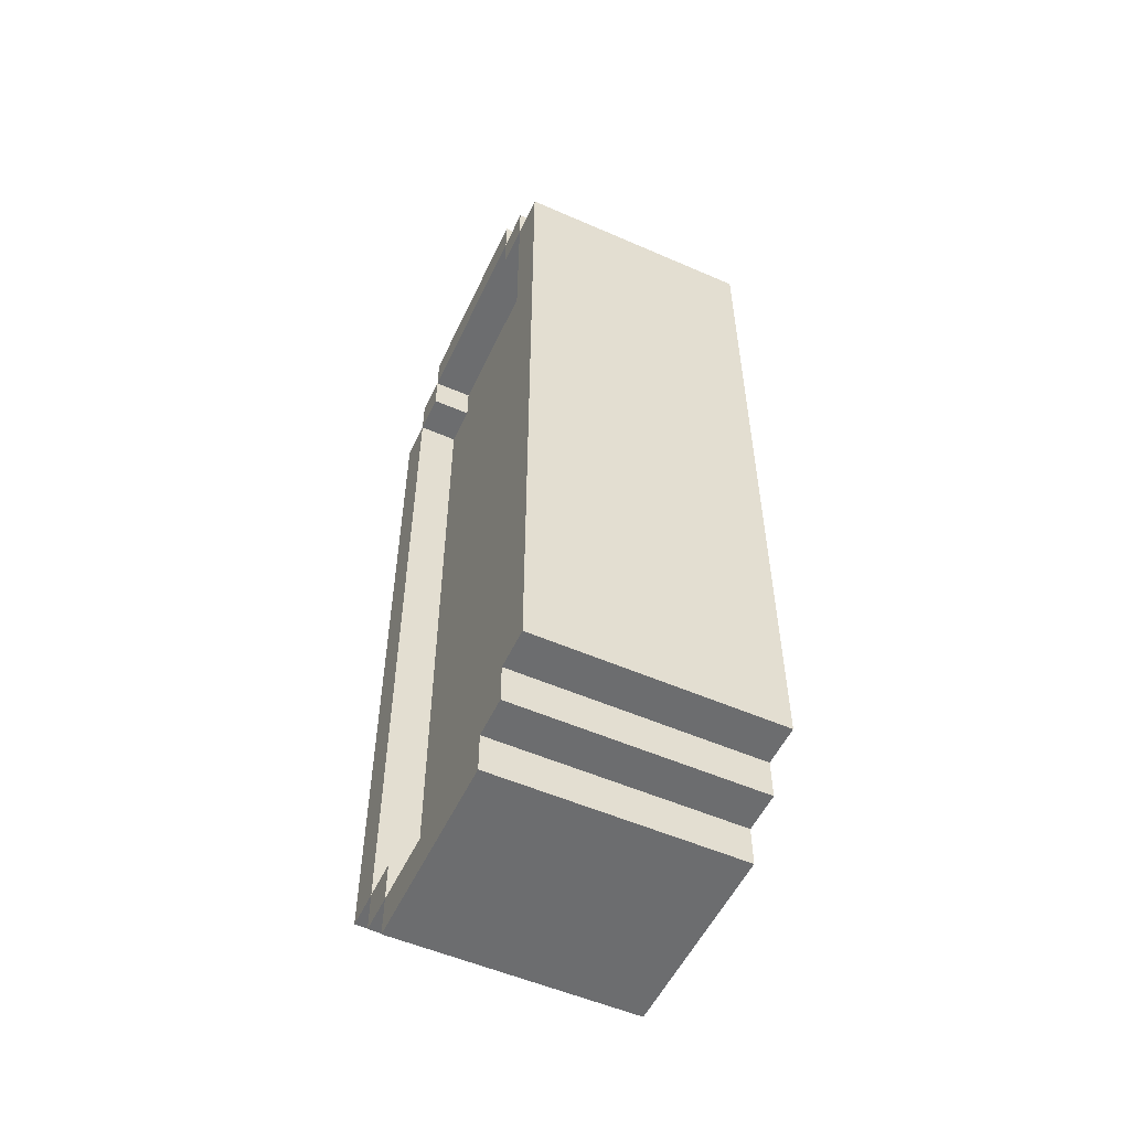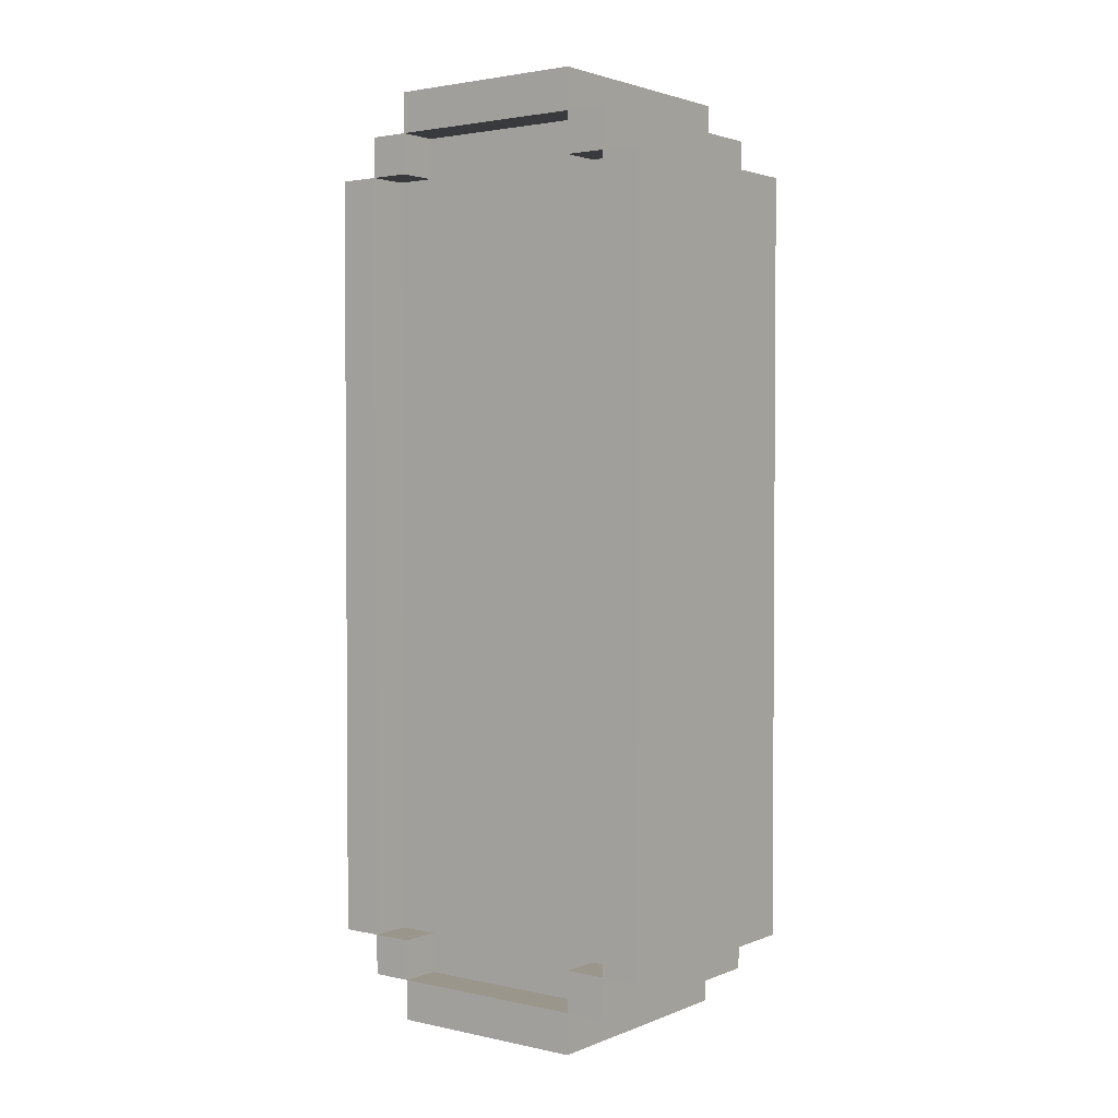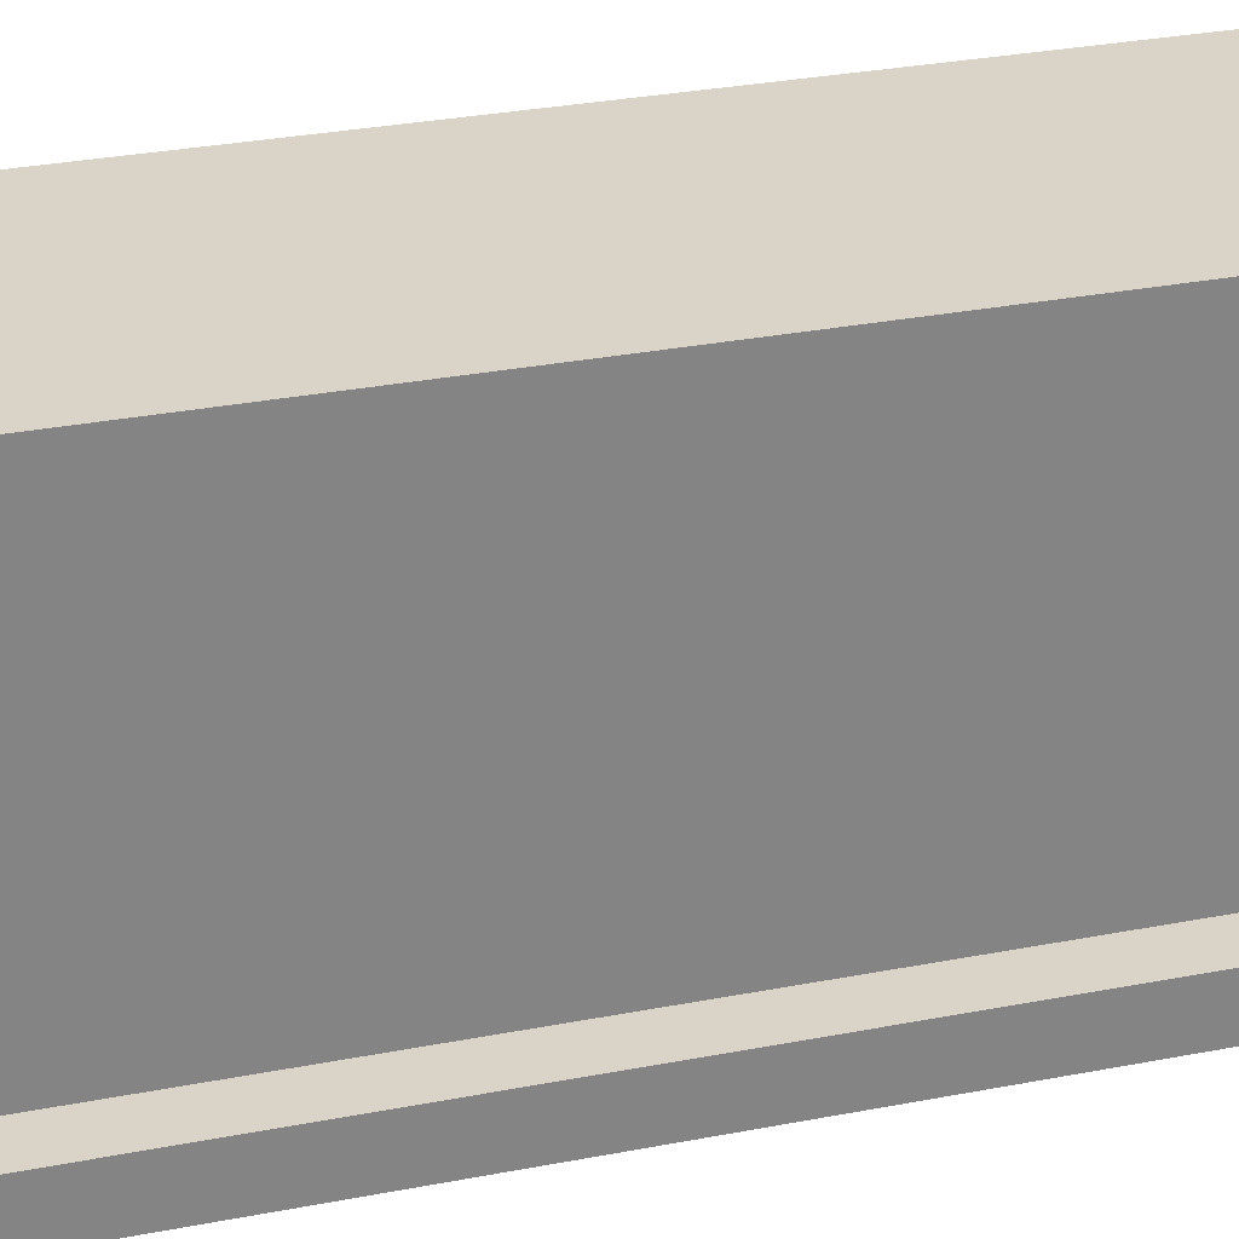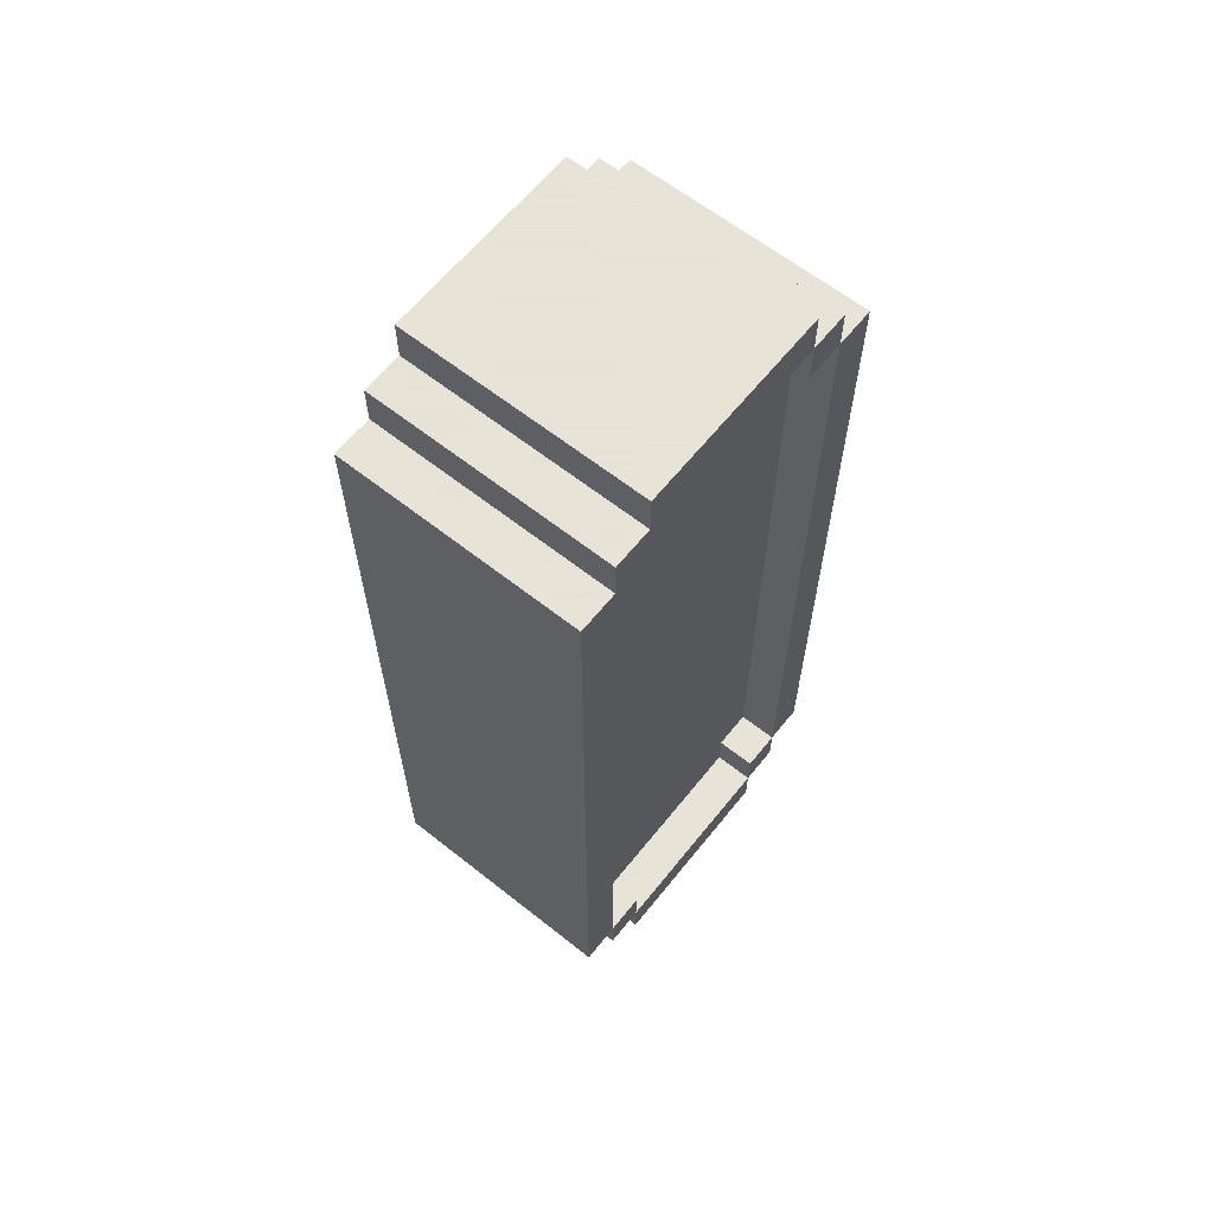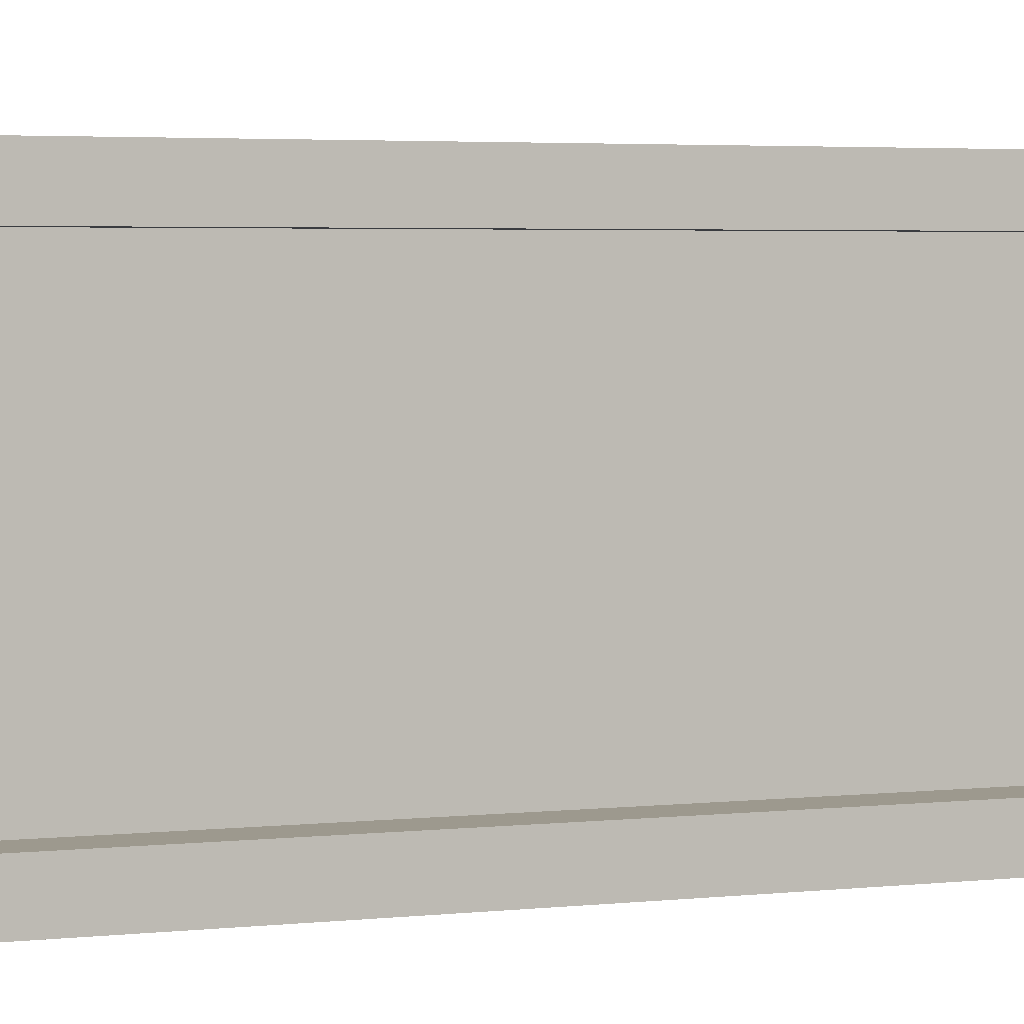
<metadata>
{"format":"obj","ext":"obj","renderer":"f3d","projection":"perspective","resolution":1024,"background":"white","views":[{"elev":-53.9,"azim":-24.9,"up":"+Z"},{"elev":2.4,"azim":-53.1,"up":"+Z"},{"elev":28.5,"azim":73.4,"up":"+Y"},{"elev":62.8,"azim":-141.3,"up":"+Z"},{"elev":3.4,"azim":68.5,"up":"+Y"}]}
</metadata>
<code>
o
v -0.3 0 0.9
v -0.3 0 -1
v -0.3 0.1 1
v -0.3 0.1 0.9
v -0.3 0.1 -1
v -0.3 0.1 -1.1
v -0.3 0.2 1.1
v -0.3 0.2 1
v -0.3 0.2 0.9
v -0.3 0.2 -1
v -0.3 0.2 -1.1
v -0.3 0.2 -1.2
v -0.3 0.7 1.1
v -0.3 0.7 1
v -0.3 0.7 0.9
v -0.3 0.7 -1
v -0.3 0.7 -1.1
v -0.3 0.7 -1.2
v -0.3 0.8 1
v -0.3 0.8 0.9
v -0.3 0.8 -1
v -0.3 0.8 -1.1
v -0.3 0.9 0.9
v -0.3 0.9 -1
v -0.2 0.1 0.9
v -0.2 0.1 -1
v -0.2 0.2 1
v -0.2 0.2 0.9
v -0.2 0.2 -1
v -0.2 0.2 -1.1
v -0.2 0.7 1
v -0.2 0.7 0.9
v -0.2 0.7 -1
v -0.2 0.7 -1.1
v -0.2 0.8 0.9
v -0.2 0.8 -1
v 0.1 0.1 0.9
v 0.1 0.1 -1
v 0.1 0.2 1
v 0.1 0.2 0.9
v 0.1 0.2 -1
v 0.1 0.7 1
v 0.1 0.7 0.9
v 0.1 0.7 -1
v 0.1 0.8 0.9
v 0.1 0.8 -1
v -0.1 0.1 0.9
v -0.1 0.1 -1
v -0.1 0.2 1
v -0.1 0.2 0.9
v -0.1 0.2 -1
v -0.1 0.2 -1.1
v -0.1 0.7 1
v -0.1 0.7 0.9
v -0.1 0.7 -1
v -0.1 0.7 -1.1
v -0.1 0.8 0.9
v -0.1 0.8 -1
v 0.2 0.1 0.9
v 0.2 0.1 -1
v 0.2 0.2 1
v 0.2 0.2 0.9
v 0.2 0.2 -1
v 0.2 0.7 1
v 0.2 0.7 0.9
v 0.2 0.7 -1
v 0.2 0.8 0.9
v 0.2 0.8 -1
v 0.3 0 0.9
v 0.3 0 -1
v 0.3 0.1 1
v 0.3 0.1 0.9
v 0.3 0.1 -1
v 0.3 0.1 -1.1
v 0.3 0.2 1.1
v 0.3 0.2 1
v 0.3 0.2 0.9
v 0.3 0.2 -1
v 0.3 0.2 -1.1
v 0.3 0.2 -1.2
v 0.3 0.7 1.1
v 0.3 0.7 1
v 0.3 0.7 0.9
v 0.3 0.7 -1
v 0.3 0.7 -1.1
v 0.3 0.7 -1.2
v 0.3 0.8 1
v 0.3 0.8 0.9
v 0.3 0.8 -1
v 0.3 0.8 -1.1
v 0.3 0.9 0.9
v 0.3 0.9 -1
v -0.3 0.2 1.1
v -0.3 0.7 1.1
v 0.3 0.2 1.1
v 0.3 0.7 1.1
v -0.3 0.1 1
v -0.3 0.2 1
v -0.3 0.7 1
v -0.3 0.8 1
v 0.3 0.1 1
v 0.3 0.2 1
v 0.3 0.7 1
v 0.3 0.8 1
v -0.3 0 0.9
v -0.3 0.1 0.9
v -0.3 0.8 0.9
v -0.3 0.9 0.9
v 0.3 0 0.9
v 0.3 0.1 0.9
v 0.3 0.8 0.9
v 0.3 0.9 0.9
v -0.3 0.1 -1
v -0.3 0.2 -1
v -0.3 0.7 -1
v -0.3 0.8 -1
v -0.2 0.1 -1
v -0.2 0.2 -1
v -0.2 0.7 -1
v -0.2 0.8 -1
v -0.1 0.1 -1
v -0.1 0.2 -1
v -0.1 0.7 -1
v -0.1 0.8 -1
v 0.1 0.1 -1
v 0.1 0.2 -1
v 0.1 0.7 -1
v 0.1 0.8 -1
v 0.2 0.1 -1
v 0.2 0.2 -1
v 0.2 0.7 -1
v 0.2 0.8 -1
v 0.3 0.1 -1
v 0.3 0.2 -1
v 0.3 0.7 -1
v 0.3 0.8 -1
v -0.3 0.2 -1.1
v -0.3 0.7 -1.1
v -0.2 0.2 -1.1
v -0.2 0.7 -1.1
v -0.1 0.2 -1.1
v -0.1 0.7 -1.1
v 0.3 0.2 -1.1
v 0.3 0.7 -1.1
v -0.3 0.2 1
v -0.3 0.7 1
v -0.2 0.2 1
v -0.2 0.7 1
v -0.1 0.2 1
v -0.1 0.7 1
v 0.1 0.2 1
v 0.1 0.7 1
v 0.2 0.2 1
v 0.2 0.7 1
v 0.3 0.2 1
v 0.3 0.7 1
v -0.3 0.1 0.9
v -0.3 0.2 0.9
v -0.3 0.7 0.9
v -0.3 0.8 0.9
v -0.2 0.1 0.9
v -0.2 0.2 0.9
v -0.2 0.7 0.9
v -0.2 0.8 0.9
v -0.1 0.1 0.9
v -0.1 0.2 0.9
v -0.1 0.7 0.9
v -0.1 0.8 0.9
v 0.1 0.1 0.9
v 0.1 0.2 0.9
v 0.1 0.7 0.9
v 0.1 0.8 0.9
v 0.2 0.1 0.9
v 0.2 0.2 0.9
v 0.2 0.7 0.9
v 0.2 0.8 0.9
v 0.3 0.1 0.9
v 0.3 0.2 0.9
v 0.3 0.7 0.9
v 0.3 0.8 0.9
v -0.3 0 -1
v -0.3 0.1 -1
v -0.3 0.8 -1
v -0.3 0.9 -1
v 0.1 0.2 -1
v 0.1 0.7 -1
v 0.2 0.2 -1
v 0.2 0.7 -1
v 0.3 0 -1
v 0.3 0.1 -1
v 0.3 0.8 -1
v 0.3 0.9 -1
v -0.3 0.1 -1.1
v -0.3 0.2 -1.1
v -0.3 0.7 -1.1
v -0.3 0.8 -1.1
v 0.3 0.1 -1.1
v 0.3 0.2 -1.1
v 0.3 0.7 -1.1
v 0.3 0.8 -1.1
v -0.3 0.2 -1.2
v -0.3 0.7 -1.2
v 0.3 0.2 -1.2
v 0.3 0.7 -1.2
v -0.3 0 0.9
v 0.3 0 0.9
v -0.3 0 -1
v 0.3 0 -1
v -0.3 0.1 1
v 0.3 0.1 1
v -0.3 0.1 0.9
v 0.3 0.1 0.9
v -0.3 0.1 -1
v 0.3 0.1 -1
v -0.3 0.1 -1.1
v 0.3 0.1 -1.1
v -0.3 0.2 1.1
v 0.3 0.2 1.1
v -0.3 0.2 1
v 0.3 0.2 1
v -0.3 0.2 -1.1
v 0.3 0.2 -1.1
v -0.3 0.2 -1.2
v 0.3 0.2 -1.2
v -0.3 0.7 1
v -0.2 0.7 1
v -0.1 0.7 1
v 0.1 0.7 1
v 0.2 0.7 1
v 0.3 0.7 1
v -0.3 0.7 0.9
v -0.2 0.7 0.9
v -0.1 0.7 0.9
v 0.1 0.7 0.9
v 0.2 0.7 0.9
v 0.3 0.7 0.9
v -0.3 0.7 -1
v -0.2 0.7 -1
v -0.1 0.7 -1
v 0.1 0.7 -1
v 0.2 0.7 -1
v 0.3 0.7 -1
v -0.3 0.7 -1.1
v -0.2 0.7 -1.1
v -0.1 0.7 -1.1
v 0.3 0.7 -1.1
v -0.3 0.8 0.9
v -0.2 0.8 0.9
v -0.1 0.8 0.9
v 0.1 0.8 0.9
v 0.2 0.8 0.9
v 0.3 0.8 0.9
v -0.3 0.8 -1
v -0.2 0.8 -1
v -0.1 0.8 -1
v 0.1 0.8 -1
v 0.2 0.8 -1
v 0.3 0.8 -1
v -0.3 0.1 0.9
v -0.2 0.1 0.9
v -0.1 0.1 0.9
v 0.1 0.1 0.9
v 0.2 0.1 0.9
v 0.3 0.1 0.9
v -0.3 0.1 -1
v -0.2 0.1 -1
v -0.1 0.1 -1
v 0.1 0.1 -1
v 0.2 0.1 -1
v 0.3 0.1 -1
v -0.3 0.2 1
v -0.2 0.2 1
v -0.1 0.2 1
v 0.1 0.2 1
v 0.2 0.2 1
v 0.3 0.2 1
v -0.3 0.2 0.9
v -0.2 0.2 0.9
v -0.1 0.2 0.9
v 0.1 0.2 0.9
v 0.2 0.2 0.9
v 0.3 0.2 0.9
v -0.3 0.2 -1
v -0.2 0.2 -1
v -0.1 0.2 -1
v 0.1 0.2 -1
v 0.2 0.2 -1
v 0.3 0.2 -1
v -0.3 0.2 -1.1
v -0.2 0.2 -1.1
v -0.1 0.2 -1.1
v 0.3 0.2 -1.1
v -0.3 0.7 1.1
v 0.3 0.7 1.1
v -0.3 0.7 1
v 0.3 0.7 1
v -0.3 0.7 -1.1
v 0.3 0.7 -1.1
v -0.3 0.7 -1.2
v 0.3 0.7 -1.2
v -0.3 0.8 1
v 0.3 0.8 1
v -0.3 0.8 0.9
v 0.3 0.8 0.9
v -0.3 0.8 -1
v 0.3 0.8 -1
v -0.3 0.8 -1.1
v 0.3 0.8 -1.1
v -0.3 0.9 0.9
v 0.3 0.9 0.9
v -0.3 0.9 -1
v 0.3 0.9 -1
f 4 2 1
f 5 2 4
f 8 4 3
f 9 4 8
f 10 6 5
f 11 6 10
f 13 8 7
f 14 8 13
f 17 12 11
f 18 12 17
f 19 15 14
f 20 15 19
f 21 17 16
f 22 17 21
f 23 21 20
f 24 21 23
f 28 26 25
f 29 26 28
f 31 28 27
f 31 30 29
f 31 29 28
f 32 30 31
f 33 30 32
f 34 30 33
f 35 33 32
f 36 33 35
f 40 38 37
f 41 38 40
f 42 40 39
f 42 41 40
f 43 41 42
f 44 41 43
f 45 44 43
f 46 44 45
f 47 48 50
f 50 48 51
f 49 50 53
f 51 52 53
f 50 51 53
f 53 52 54
f 54 52 55
f 55 52 56
f 54 55 57
f 57 55 58
f 59 60 62
f 62 60 63
f 61 62 64
f 62 63 64
f 64 63 65
f 65 63 66
f 65 66 67
f 67 66 68
f 69 70 72
f 72 70 73
f 71 72 76
f 76 72 77
f 73 74 78
f 78 74 79
f 75 76 81
f 81 76 82
f 79 80 85
f 85 80 86
f 82 83 87
f 87 83 88
f 84 85 89
f 89 85 90
f 88 89 91
f 91 89 92
f 95 94 93
f 96 94 95
f 101 98 97
f 102 98 101
f 103 100 99
f 104 100 103
f 109 106 105
f 110 106 109
f 111 108 107
f 112 108 111
f 117 114 113
f 118 114 117
f 119 116 115
f 120 116 119
f 125 122 121
f 126 122 125
f 127 124 123
f 128 124 127
f 133 130 129
f 134 130 133
f 135 132 131
f 136 132 135
f 139 138 137
f 140 138 139
f 143 142 141
f 144 142 143
f 145 146 147
f 147 146 148
f 149 150 151
f 151 150 152
f 153 154 155
f 155 154 156
f 157 158 161
f 161 158 162
f 159 160 163
f 163 160 164
f 165 166 169
f 169 166 170
f 167 168 171
f 171 168 172
f 173 174 177
f 177 174 178
f 175 176 179
f 179 176 180
f 185 186 187
f 187 186 188
f 181 182 189
f 189 182 190
f 183 184 191
f 191 184 192
f 193 194 197
f 197 194 198
f 195 196 199
f 199 196 200
f 201 202 203
f 203 202 204
f 207 206 205
f 208 206 207
f 211 210 209
f 212 210 211
f 215 214 213
f 216 214 215
f 219 218 217
f 220 218 219
f 223 222 221
f 224 222 223
f 231 226 225
f 232 226 231
f 233 228 227
f 234 228 233
f 235 230 229
f 236 230 235
f 243 238 237
f 244 238 243
f 245 242 241
f 245 240 239
f 245 241 240
f 246 242 245
f 253 248 247
f 254 248 253
f 255 250 249
f 256 250 255
f 257 252 251
f 258 252 257
f 259 260 265
f 265 260 266
f 261 262 267
f 267 262 268
f 263 264 269
f 269 264 270
f 271 272 277
f 277 272 278
f 273 274 279
f 279 274 280
f 275 276 281
f 281 276 282
f 283 284 289
f 289 284 290
f 287 288 291
f 285 286 291
f 286 287 291
f 291 288 292
f 293 294 295
f 295 294 296
f 297 298 299
f 299 298 300
f 301 302 303
f 303 302 304
f 305 306 307
f 307 306 308
f 309 310 311
f 311 310 312

</code>
